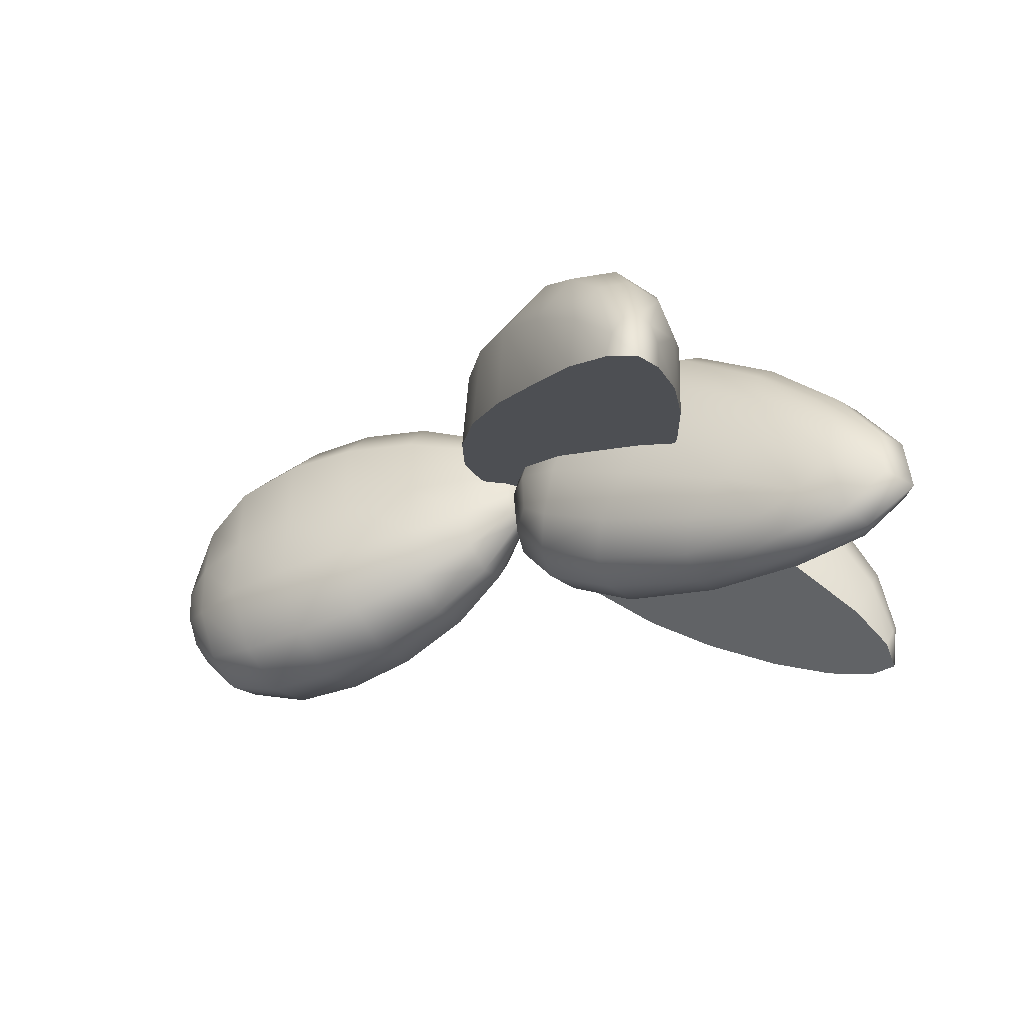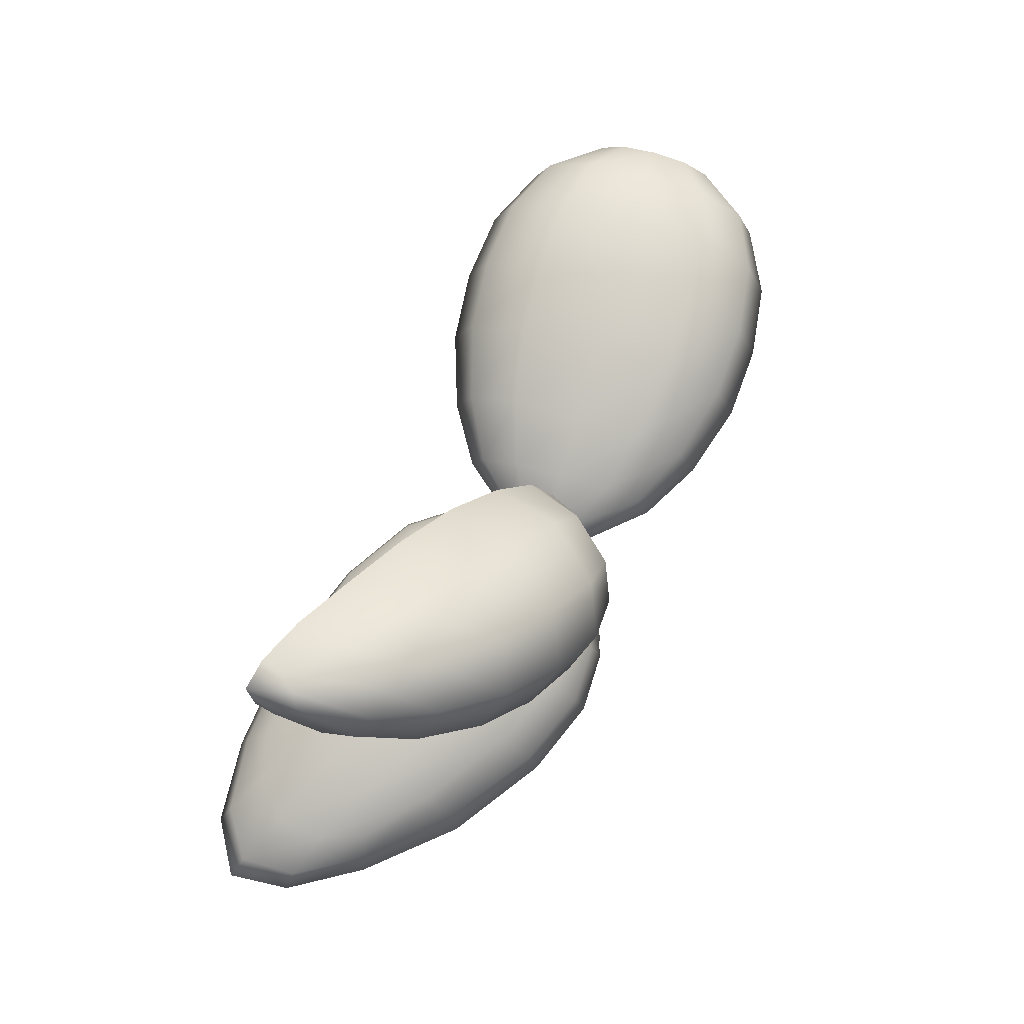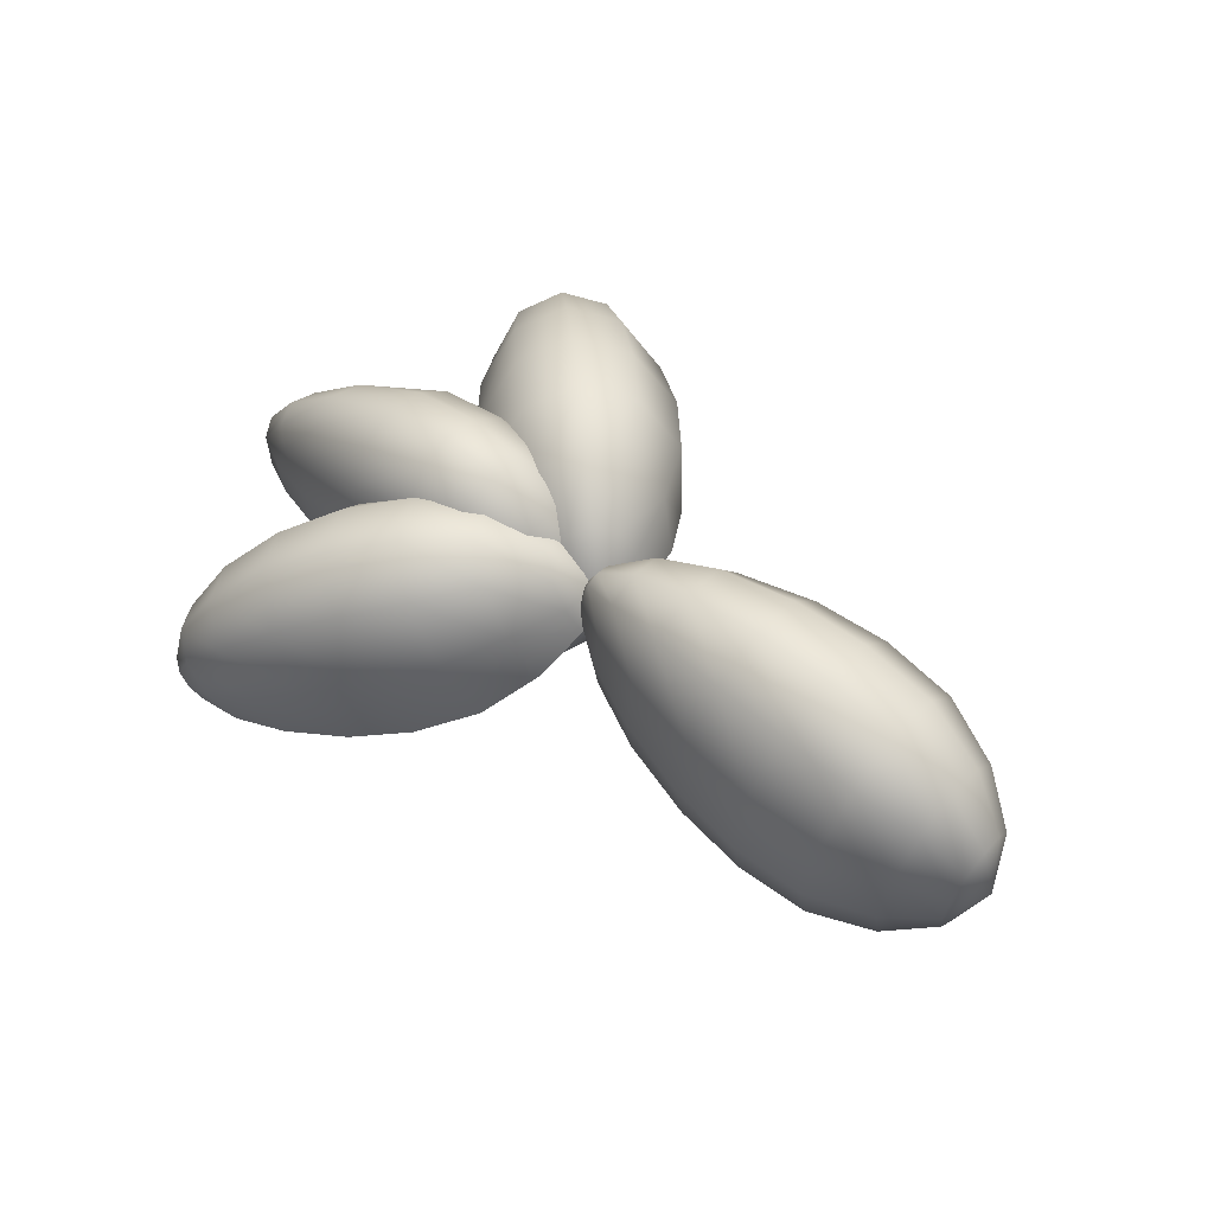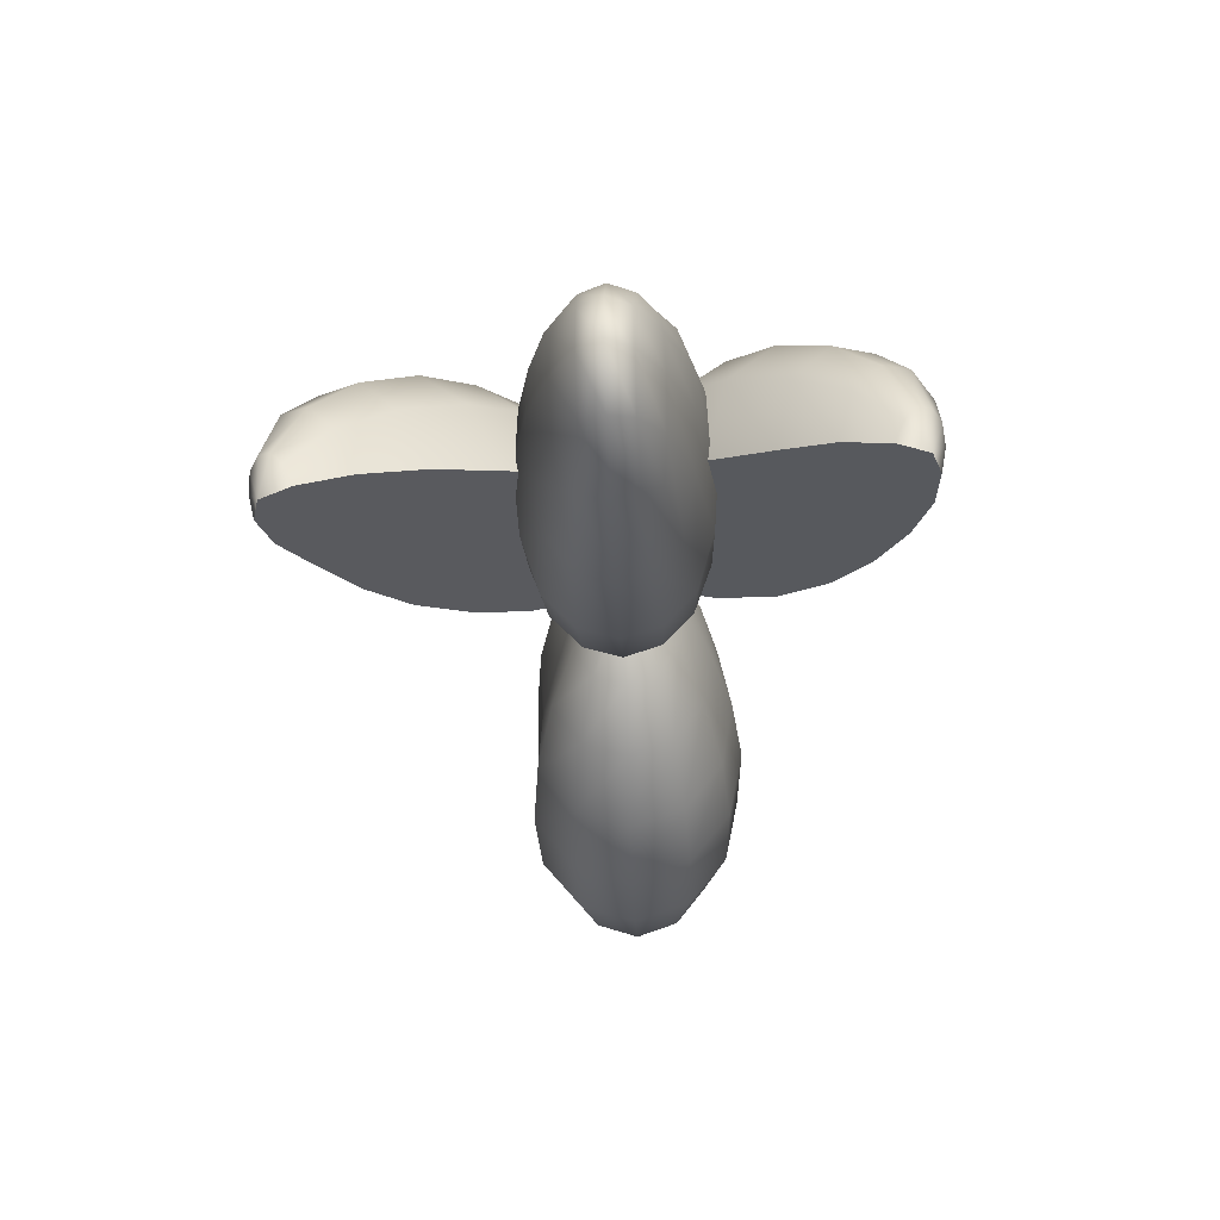
<metadata>
{"format":"obj","ext":"obj","renderer":"f3d","projection":"perspective","resolution":1024,"background":"white","views":[{"elev":-43.7,"azim":30.7,"up":"+Y"},{"elev":75.6,"azim":106.1,"up":"+Z"},{"elev":63.3,"azim":-139.8,"up":"+Y"},{"elev":-46.2,"azim":92.3,"up":"+Y"}]}
</metadata>
<code>
g default
v -0.5075 0.145 0.05875
v -0.5068 0.08288 0.1014
v -0.506 -0.000945 0.1165
v -0.5068 -0.08476 0.1014
v -0.5075 -0.1469 0.05875
v -0.5078 -0.1699 0.000381
v -0.5075 -0.1469 -0.0578
v -0.5067 -0.08458 -0.09998
v -0.5064 -0.000945 -0.1156
v -0.5067 0.08269 -0.09998
v -0.5075 0.145 -0.0578
v -0.5078 0.168 0.000381
v -0.3973 0.2674 0.1019
v -0.3976 0.1544 0.177
v -0.3979 -0.000945 0.1876
v -0.3976 -0.1563 0.177
v -0.3973 -0.2692 0.1019
v -0.3972 -0.3103 0.000879
v -0.3973 -0.2693 -0.1001
v -0.3976 -0.1563 -0.175
v -0.3978 -0.000945 -0.2028
v -0.3976 0.1544 -0.175
v -0.3973 0.2674 -0.1001
v -0.3972 0.3084 0.000879
v -0.241 0.3299 0.1377
v -0.2418 0.1889 0.2354
v -0.2424 -0.000945 0.2289
v -0.2418 -0.1908 0.2354
v -0.241 -0.3318 0.1377
v -0.2407 -0.3842 0.00293
v -0.241 -0.3318 -0.1319
v -0.2417 -0.1908 -0.2297
v -0.2421 -0.000945 -0.2651
v -0.2417 0.1889 -0.2297
v -0.241 0.3299 -0.1319
v -0.2407 0.3823 0.00293
v -0.059 0.3495 0.1435
v -0.05895 0.2012 0.2462
v -0.05892 -0.000945 0.2405
v -0.05895 -0.203 0.2462
v -0.059 -0.3514 0.1435
v -0.05901 -0.4059 0.003267
v -0.05898 -0.3514 -0.137
v -0.05892 -0.2031 -0.2397
v -0.05889 -0.000945 -0.2773
v -0.05892 0.2012 -0.2397
v -0.05898 0.3495 -0.137
v -0.05901 0.404 0.003267
v 0.1221 0.3379 0.1337
v 0.1221 0.1946 0.2269
v 0.1221 -0.000945 0.2167
v 0.1221 -0.1965 0.2269
v 0.1221 -0.3398 0.1337
v 0.122 -0.3923 0.002199
v 0.1221 -0.3398 -0.1293
v 0.1221 -0.1965 -0.2225
v 0.1222 -0.000945 -0.2543
v 0.1221 0.1946 -0.2225
v 0.1221 0.3379 -0.1293
v 0.122 0.3904 0.002199
v 0.3083 0.286 0.1122
v 0.3083 0.1648 0.1832
v 0.3083 -0.000945 0.1669
v 0.3083 -0.1666 0.1832
v 0.3083 -0.2879 0.1122
v 0.3083 -0.3323 0.000902
v 0.3083 -0.2879 -0.1103
v 0.3083 -0.1666 -0.1814
v 0.3083 -0.000945 -0.2023
v 0.3083 0.1648 -0.1814
v 0.3083 0.286 -0.1103
v 0.3083 0.3304 0.000902
v 0.4554 0.2106 0.07682
v 0.4563 0.1212 0.1246
v 0.4571 -0.000945 0.1232
v 0.4563 -0.1231 0.1246
v 0.4554 -0.2125 0.07682
v 0.455 -0.2452 0.000236
v 0.4554 -0.2125 -0.07634
v 0.4563 -0.1231 -0.1241
v 0.4567 -0.000945 -0.1382
v 0.4563 0.1212 -0.1241
v 0.4554 0.2106 -0.07634
v 0.455 0.2433 0.000236
v 0.5627 0.1012 0.03329
v 0.5628 0.05817 0.05611
v 0.5633 -0.000945 0.06387
v 0.5628 -0.06006 0.05611
v 0.5627 -0.1031 0.03329
v 0.5628 -0.1188 1.1e-05
v 0.5628 -0.1031 -0.03326
v 0.5628 -0.06003 -0.05605
v 0.5629 -0.000945 -0.06379
v 0.5628 0.05815 -0.05605
v 0.5628 0.1012 -0.03326
v 0.5628 0.1169 1.1e-05
v -0.5549 -0.000945 0.000496
v 0.606 -0.000945 -2e-06
v 0.6828 -0.01182 0.09081
v 0.5335 -0.01162 -0.08687
v 0.802 -0.06149 0.08363
v 0.5515 -0.06154 -0.2157
v 0.9345 -0.133 0.02661
v 0.6174 -0.1331 -0.3522
v 1.067 -0.2173 -0.06914
v 0.7343 -0.2173 -0.4661
v 1.175 -0.3005 -0.1906
v 0.8723 -0.3005 -0.5517
v 1.27 -0.386 -0.335
v 1.032 -0.386 -0.6181
v 1.343 -0.4544 -0.4533
v 1.175 -0.4542 -0.6535
v 1.377 -0.5032 -0.5594
v 1.295 -0.503 -0.6571
v 0.575 0.01065 0.02976
v 1.365 -0.5228 -0.6328
v 0.6287 -0.02506 -0.01371
v 0.6826 -0.06151 -0.05908
v 0.7883 -0.133 -0.148
v 0.913 -0.2173 -0.2528
v 1.036 -0.3005 -0.3562
v 1.163 -0.386 -0.4626
v 1.264 -0.4543 -0.5476
v 1.316 -0.4898 -0.5917
v 0.6961 0.1185 0.004308
v 0.7021 0.06302 0.05498
v 0.5728 0.0628 -0.09942
v 0.6213 0.1185 -0.08504
v 0.6665 0.139 -0.04704
v 0.842 0.1765 -0.06151
v 0.8502 0.07637 0.02951
v 0.6242 0.07638 -0.2403
v 0.7122 0.1766 -0.2164
v 0.7916 0.2129 -0.1512
v 0.9934 0.1603 -0.1417
v 1.006 0.03535 -0.02479
v 0.7073 0.03535 -0.3813
v 0.8203 0.1603 -0.3484
v 0.9256 0.2067 -0.2607
v 1.128 0.09405 -0.2469
v 1.142 -0.03776 -0.1244
v 0.8297 -0.03776 -0.4969
v 0.9479 0.09405 -0.4619
v 1.057 0.1424 -0.3704
v 1.241 0.000524 -0.3542
v 1.25 -0.1268 -0.2406
v 0.9617 -0.1268 -0.585
v 1.072 0.000524 -0.5559
v 1.175 0.04716 -0.4705
v 1.336 -0.1312 -0.4617
v 1.338 -0.2389 -0.3714
v 1.104 -0.2389 -0.6509
v 1.193 -0.1312 -0.6322
v 1.28 -0.09173 -0.56
v 1.386 -0.2657 -0.5504
v 1.386 -0.3455 -0.4879
v 1.226 -0.3455 -0.6786
v 1.288 -0.2657 -0.6678
v 1.348 -0.2365 -0.6185
v 1.393 -0.4122 -0.6127
v 1.393 -0.4505 -0.5826
v 1.32 -0.4505 -0.6685
v 1.35 -0.4122 -0.6637
v 1.377 -0.3983 -0.6428
v 0.5055 -0.01182 0.1063
v 0.6664 -0.01162 -0.061
v 0.5253 -0.06149 0.2241
v 0.7964 -0.06154 -0.05674
v 0.596 -0.133 0.3497
v 0.9392 -0.1331 -0.00557
v 0.7052 -0.2173 0.4712
v 1.065 -0.2173 0.09859
v 0.8374 -0.3005 0.5658
v 1.165 -0.3005 0.2268
v 0.991 -0.386 0.6447
v 1.247 -0.386 0.379
v 1.116 -0.4544 0.7051
v 1.298 -0.4542 0.5167
v 1.226 -0.5032 0.7278
v 1.314 -0.503 0.6357
v 0.5548 0.01065 -0.007346
v 1.297 -0.5228 0.7082
v 0.6037 -0.02506 0.04138
v 0.6546 -0.06151 0.09018
v 0.7542 -0.133 0.186
v 0.8715 -0.2173 0.2988
v 0.9874 -0.3005 0.4103
v 1.107 -0.386 0.5249
v 1.202 -0.4543 0.6164
v 1.251 -0.4898 0.6639
v 0.593 0.1185 0.1104
v 0.5432 0.06302 0.1217
v 0.6831 0.0628 -0.02326
v 0.6739 0.1185 0.02651
v 0.6409 0.139 0.07552
v 0.6738 0.1765 0.2484
v 0.5842 0.07637 0.2662
v 0.8286 0.07638 0.01295
v 0.8141 0.1766 0.1031
v 0.7577 0.2129 0.1889
v 0.7696 0.1603 0.3906
v 0.6546 0.03535 0.4154
v 0.9776 0.03535 0.08071
v 0.9568 0.1603 0.1965
v 0.8807 0.2067 0.3105
v 0.8884 0.09405 0.5132
v 0.768 -0.03776 0.5398
v 1.105 -0.03776 0.1901
v 1.083 0.09405 0.3114
v 1.004 0.1424 0.4297
v 1.007 0.000524 0.6141
v 0.895 -0.1268 0.6355
v 1.207 -0.1268 0.3121
v 1.19 0.000524 0.4248
v 1.116 0.04716 0.5362
v 1.124 -0.1312 0.6969
v 1.034 -0.2389 0.7093
v 1.288 -0.2389 0.4469
v 1.278 -0.1312 0.5368
v 1.216 -0.09173 0.631
v 1.218 -0.2657 0.7381
v 1.155 -0.3455 0.7445
v 1.328 -0.3455 0.5655
v 1.324 -0.2657 0.6279
v 1.281 -0.2365 0.6932
v 1.28 -0.4122 0.7381
v 1.25 -0.4505 0.7408
v 1.328 -0.4505 0.66
v 1.326 -0.4122 0.6902
v 1.308 -0.3983 0.7191
v 1.495 -0.2196 0.105
v 1.317 -0.5399 0.105
v 1.495 -0.2196 -0.1049
v 1.317 -0.5399 -0.1049
v 0.883 0.1481 -0.1357
v 0.6598 -0.2197 -0.1357
v 0.8851 0.1481 0.1357
v 0.6607 -0.2198 0.1357
v 1.172 0.0501 -0.1685
v 0.5798 -0.2392 -2.7e-05
v 0.7185 -0.006454 0.1682
v 0.8608 0.2263 -1.1e-05
v 0.9079 -0.4087 0.1685
v 1.173 0.05011 0.1686
v 1.518 -0.442 0.1155
v 1.349 -0.6102 1.7e-05
v 1.518 -0.442 -0.1154
v 1.572 -0.2091 3e-05
v 0.9051 -0.4087 -0.1686
v 0.7161 -0.006494 -0.1682
v 1.679 -0.5314 3.6e-05
v 1.086 -0.2052 -0.2211
v 0.6272 0.04511 -2.4e-05
v 1.089 -0.2052 0.2211
v 0.8369 -0.4781 -1.2e-05
v 1.195 0.1467 8e-06
v 1.634 -0.3733 0.05692
v 1.521 -0.5765 0.05692
v 1.521 -0.5765 -0.05686
v 1.634 -0.3733 -0.05685
v 1.371 -0.2199 -0.1689
v 1.252 -0.434 -0.1689
v 0.7861 -0.201 -0.2036
v 0.9291 0.03358 -0.2036
v 0.7431 0.1383 -0.08496
v 0.5986 -0.09831 -0.08496
v 0.5986 -0.09831 0.08491
v 0.7444 0.1383 0.08492
v 0.9325 0.03361 0.2035
v 0.7898 -0.2009 0.2035
v 1.252 -0.4339 0.1689
v 1.371 -0.2199 0.169
v 1.098 -0.5484 0.07823
v 0.6871 -0.3503 0.08833
v 0.6871 -0.3502 -0.08837
v 1.097 -0.5486 -0.07822
v 1.012 0.1965 0.08835
v 1.387 -0.02933 0.07825
v 1.387 -0.02932 -0.07821
v 1.011 0.1965 -0.08836
v 1.634 -0.5063 0.05738
v 1.55 -0.6019 2.9e-05
v 1.634 -0.5063 -0.05731
v 1.671 -0.3843 3.6e-05
v 1.346 -0.3462 -0.1747
v 0.9958 -0.3218 -0.2091
v 0.8477 -0.07888 -0.2173
v 1.143 -0.07068 -0.2091
v 0.6486 0.03215 -0.09046
v 0.5722 -0.09493 -2.7e-05
v 0.6493 0.03216 0.09042
v 0.7283 0.1593 -1.8e-05
v 0.8519 -0.07882 0.2172
v 0.9994 -0.3217 0.2091
v 1.346 -0.3462 0.1747
v 1.145 -0.07066 0.2091
v 0.8536 -0.4605 0.09331
v 0.6649 -0.364 -2.2e-05
v 0.8522 -0.4605 -0.09334
v 1.09 -0.5752 2e-06
v 1.189 0.1227 0.09333
v 1.405 -0.008521 2e-05
v 1.189 0.1227 -0.09332
v 1.012 0.2229 -2e-06
v 1.532 -0.3254 0.1128
v 1.426 -0.5149 0.1128
v 1.339 -0.588 0.06118
v 1.339 -0.588 -0.06115
v 1.426 -0.5149 -0.1128
v 1.532 -0.3254 -0.1128
v 1.547 -0.2123 -0.06114
v 1.547 -0.2123 0.06119
v 1.144 -0.4955 -0.1404
v 0.7347 -0.3001 -0.1613
v 0.6673 -0.1256 -0.1578
v 0.8014 0.09325 -0.1578
v 0.9922 0.1288 -0.1613
v 1.366 -0.09664 -0.1404
v 0.6063 -0.2328 -0.08014
v 0.6062 -0.2328 0.08009
v 0.669 -0.1256 0.1577
v 0.804 0.09329 0.1577
v 0.8691 0.2005 0.0801
v 0.8679 0.2005 -0.08012
v 0.7367 -0.3001 0.1612
v 1.145 -0.4954 0.1404
v 1.366 -0.09667 0.1405
v 0.9941 0.1287 0.1613
g FoodShortLLowerArm
f 1 2 14 13
f 2 3 15 14
f 3 4 16 15
f 4 5 17 16
f 5 6 18 17
f 6 7 19 18
f 7 8 20 19
f 8 9 21 20
f 9 10 22 21
f 10 11 23 22
f 11 12 24 23
f 12 1 13 24
f 13 14 26 25
f 14 15 27 26
f 15 16 28 27
f 16 17 29 28
f 17 18 30 29
f 18 19 31 30
f 19 20 32 31
f 20 21 33 32
f 21 22 34 33
f 22 23 35 34
f 23 24 36 35
f 24 13 25 36
f 25 26 38 37
f 26 27 39 38
f 27 28 40 39
f 28 29 41 40
f 29 30 42 41
f 30 31 43 42
f 31 32 44 43
f 32 33 45 44
f 33 34 46 45
f 34 35 47 46
f 35 36 48 47
f 36 25 37 48
f 37 38 50 49
f 38 39 51 50
f 39 40 52 51
f 40 41 53 52
f 41 42 54 53
f 42 43 55 54
f 43 44 56 55
f 44 45 57 56
f 45 46 58 57
f 46 47 59 58
f 47 48 60 59
f 48 37 49 60
f 49 50 62 61
f 50 51 63 62
f 51 52 64 63
f 52 53 65 64
f 53 54 66 65
f 54 55 67 66
f 55 56 68 67
f 56 57 69 68
f 57 58 70 69
f 58 59 71 70
f 59 60 72 71
f 60 49 61 72
f 61 62 74 73
f 62 63 75 74
f 63 64 76 75
f 64 65 77 76
f 65 66 78 77
f 66 67 79 78
f 67 68 80 79
f 68 69 81 80
f 69 70 82 81
f 70 71 83 82
f 71 72 84 83
f 72 61 73 84
f 73 74 86 85
f 74 75 87 86
f 75 76 88 87
f 76 77 89 88
f 77 78 90 89
f 78 79 91 90
f 79 80 92 91
f 80 81 93 92
f 81 82 94 93
f 82 83 95 94
f 83 84 96 95
f 84 73 85 96
f 2 1 97
f 3 2 97
f 4 3 97
f 5 4 97
f 6 5 97
f 7 6 97
f 8 7 97
f 9 8 97
f 10 9 97
f 11 10 97
f 12 11 97
f 1 12 97
f 85 86 98
f 86 87 98
f 87 88 98
f 88 89 98
f 89 90 98
f 90 91 98
f 91 92 98
f 92 93 98
f 93 94 98
f 94 95 98
f 95 96 98
f 96 85 98
f 113 111 123 124
f 111 109 122 123
f 109 107 121 122
f 107 105 120 121
f 105 103 119 120
f 103 101 118 119
f 101 99 117 118
f 116 113 124 114
f 99 115 100 117
f 118 117 100 102
f 119 118 102 104
f 120 119 104 106
f 121 120 106 108
f 122 121 108 110
f 123 122 110 112
f 124 123 112 114
f 125 126 131 130
f 126 99 101 131
f 100 127 132 102
f 127 128 133 132
f 128 129 134 133
f 129 125 130 134
f 130 131 136 135
f 131 101 103 136
f 102 132 137 104
f 132 133 138 137
f 133 134 139 138
f 134 130 135 139
f 135 136 141 140
f 136 103 105 141
f 104 137 142 106
f 137 138 143 142
f 138 139 144 143
f 139 135 140 144
f 140 141 146 145
f 141 105 107 146
f 106 142 147 108
f 142 143 148 147
f 143 144 149 148
f 144 140 145 149
f 145 146 151 150
f 146 107 109 151
f 108 147 152 110
f 147 148 153 152
f 148 149 154 153
f 149 145 150 154
f 150 151 156 155
f 151 109 111 156
f 110 152 157 112
f 152 153 158 157
f 153 154 159 158
f 154 150 155 159
f 155 156 161 160
f 156 111 113 161
f 112 157 162 114
f 157 158 163 162
f 158 159 164 163
f 159 155 160 164
f 126 125 115
f 99 126 115
f 127 100 115
f 128 127 115
f 129 128 115
f 125 129 115
f 160 161 116
f 161 113 116
f 114 162 116
f 162 163 116
f 163 164 116
f 164 160 116
f 179 177 189 190
f 177 175 188 189
f 175 173 187 188
f 173 171 186 187
f 171 169 185 186
f 169 167 184 185
f 167 165 183 184
f 182 179 190 180
f 165 181 166 183
f 184 183 166 168
f 185 184 168 170
f 186 185 170 172
f 187 186 172 174
f 188 187 174 176
f 189 188 176 178
f 190 189 178 180
f 191 192 197 196
f 192 165 167 197
f 166 193 198 168
f 193 194 199 198
f 194 195 200 199
f 195 191 196 200
f 196 197 202 201
f 197 167 169 202
f 168 198 203 170
f 198 199 204 203
f 199 200 205 204
f 200 196 201 205
f 201 202 207 206
f 202 169 171 207
f 170 203 208 172
f 203 204 209 208
f 204 205 210 209
f 205 201 206 210
f 206 207 212 211
f 207 171 173 212
f 172 208 213 174
f 208 209 214 213
f 209 210 215 214
f 210 206 211 215
f 211 212 217 216
f 212 173 175 217
f 174 213 218 176
f 213 214 219 218
f 214 215 220 219
f 215 211 216 220
f 216 217 222 221
f 217 175 177 222
f 176 218 223 178
f 218 219 224 223
f 219 220 225 224
f 220 216 221 225
f 221 222 227 226
f 222 177 179 227
f 178 223 228 180
f 223 224 229 228
f 224 225 230 229
f 225 221 226 230
f 192 191 181
f 165 192 181
f 193 166 181
f 194 193 181
f 195 194 181
f 191 195 181
f 226 227 182
f 227 179 182
f 180 228 182
f 228 229 182
f 229 230 182
f 230 226 182
f 231 305 257 312
f 305 245 281 257
f 257 281 251 284
f 312 257 284 248
f 245 306 258 281
f 306 232 307 258
f 258 307 246 282
f 281 258 282 251
f 251 282 259 283
f 282 246 308 259
f 259 308 234 309
f 283 259 309 247
f 248 284 260 311
f 284 251 283 260
f 260 283 247 310
f 311 260 310 233
f 233 310 261 318
f 310 247 285 261
f 261 285 252 288
f 318 261 288 239
f 247 309 262 285
f 309 234 313 262
f 262 313 249 286
f 285 262 286 252
f 252 286 263 287
f 286 249 314 263
f 263 314 236 315
f 287 263 315 250
f 239 288 264 317
f 288 252 287 264
f 264 287 250 316
f 317 264 316 235
f 235 316 265 324
f 316 250 289 265
f 265 289 253 292
f 324 265 292 242
f 250 315 266 289
f 315 236 319 266
f 266 319 240 290
f 289 266 290 253
f 253 290 267 291
f 290 240 320 267
f 267 320 238 321
f 291 267 321 241
f 242 292 268 323
f 292 253 291 268
f 268 291 241 322
f 323 268 322 237
f 237 322 269 328
f 322 241 293 269
f 269 293 254 296
f 328 269 296 244
f 241 321 270 293
f 321 238 325 270
f 270 325 243 294
f 293 270 294 254
f 254 294 271 295
f 294 243 326 271
f 271 326 232 306
f 295 271 306 245
f 244 296 272 327
f 296 254 295 272
f 272 295 245 305
f 327 272 305 231
f 232 326 273 307
f 326 243 297 273
f 273 297 255 300
f 307 273 300 246
f 243 325 274 297
f 325 238 320 274
f 274 320 240 298
f 297 274 298 255
f 255 298 275 299
f 298 240 319 275
f 275 319 236 314
f 299 275 314 249
f 246 300 276 308
f 300 255 299 276
f 276 299 249 313
f 308 276 313 234
f 237 328 277 323
f 328 244 301 277
f 277 301 256 304
f 323 277 304 242
f 244 327 278 301
f 327 231 312 278
f 278 312 248 302
f 301 278 302 256
f 256 302 279 303
f 302 248 311 279
f 279 311 233 318
f 303 279 318 239
f 242 304 280 324
f 304 256 303 280
f 280 303 239 317
f 324 280 317 235

</code>
